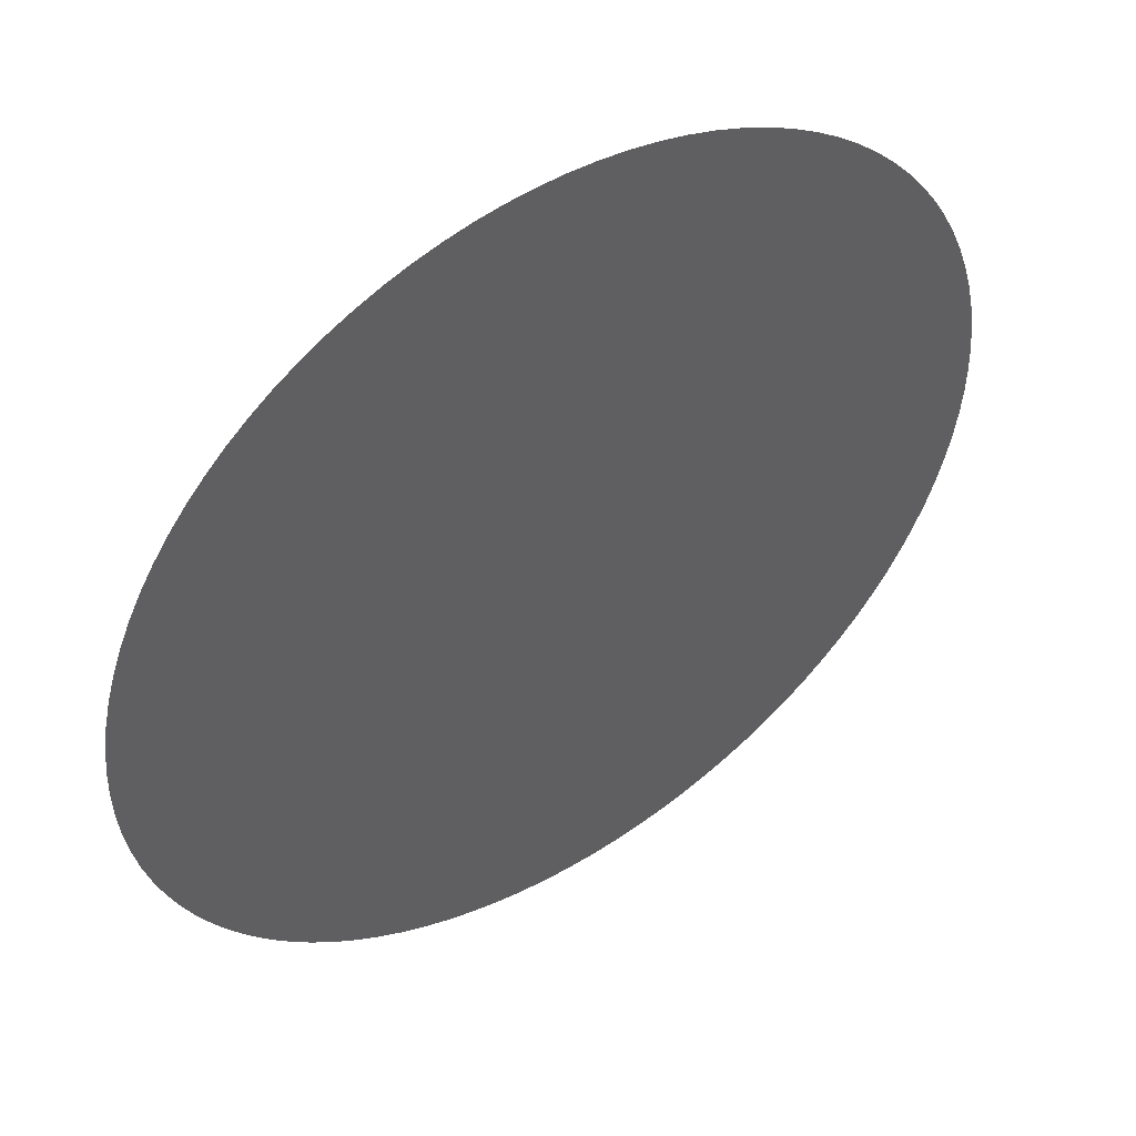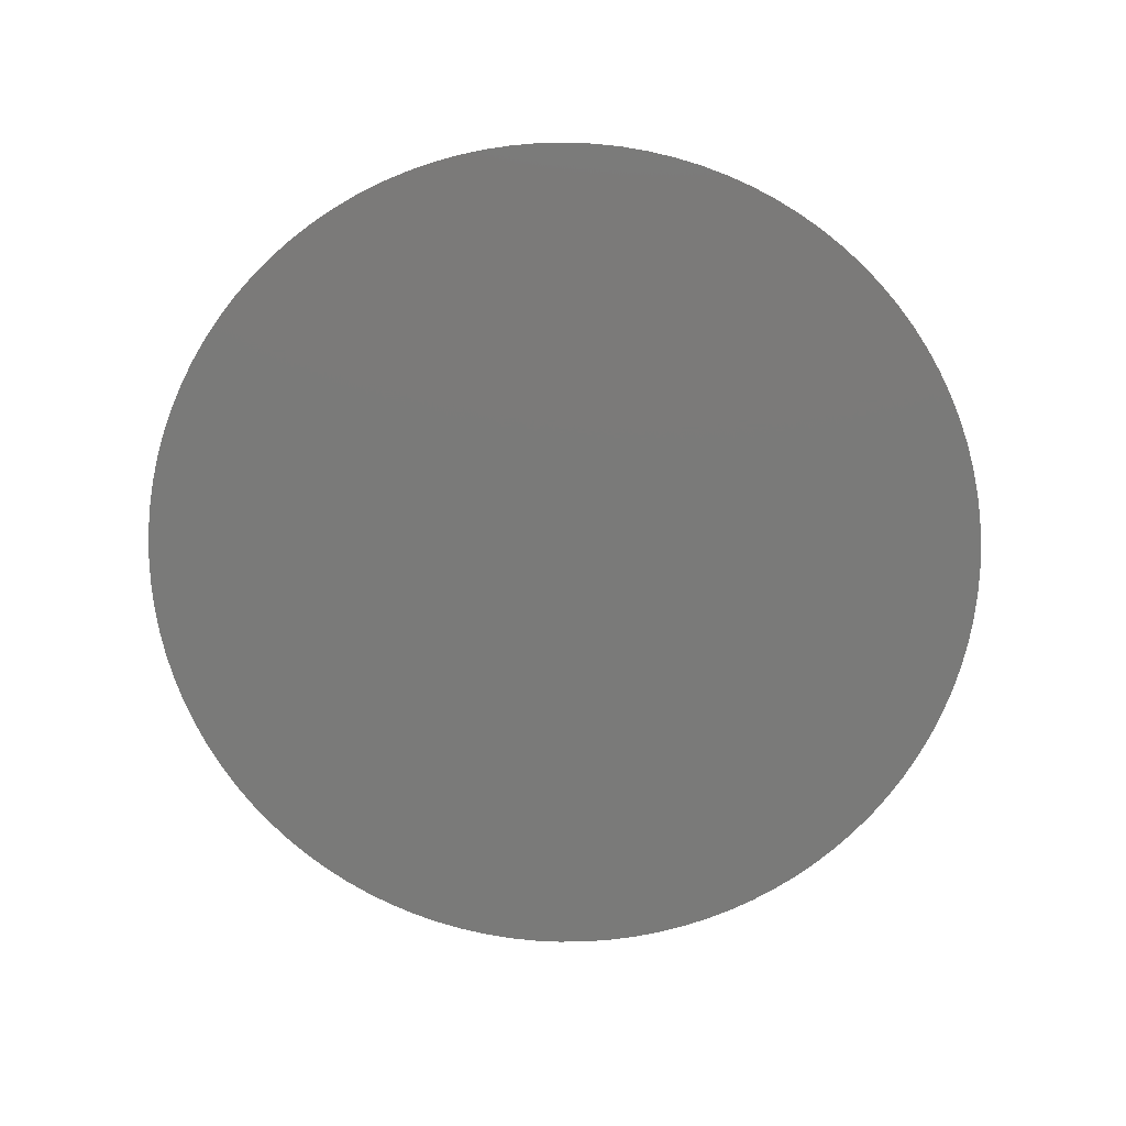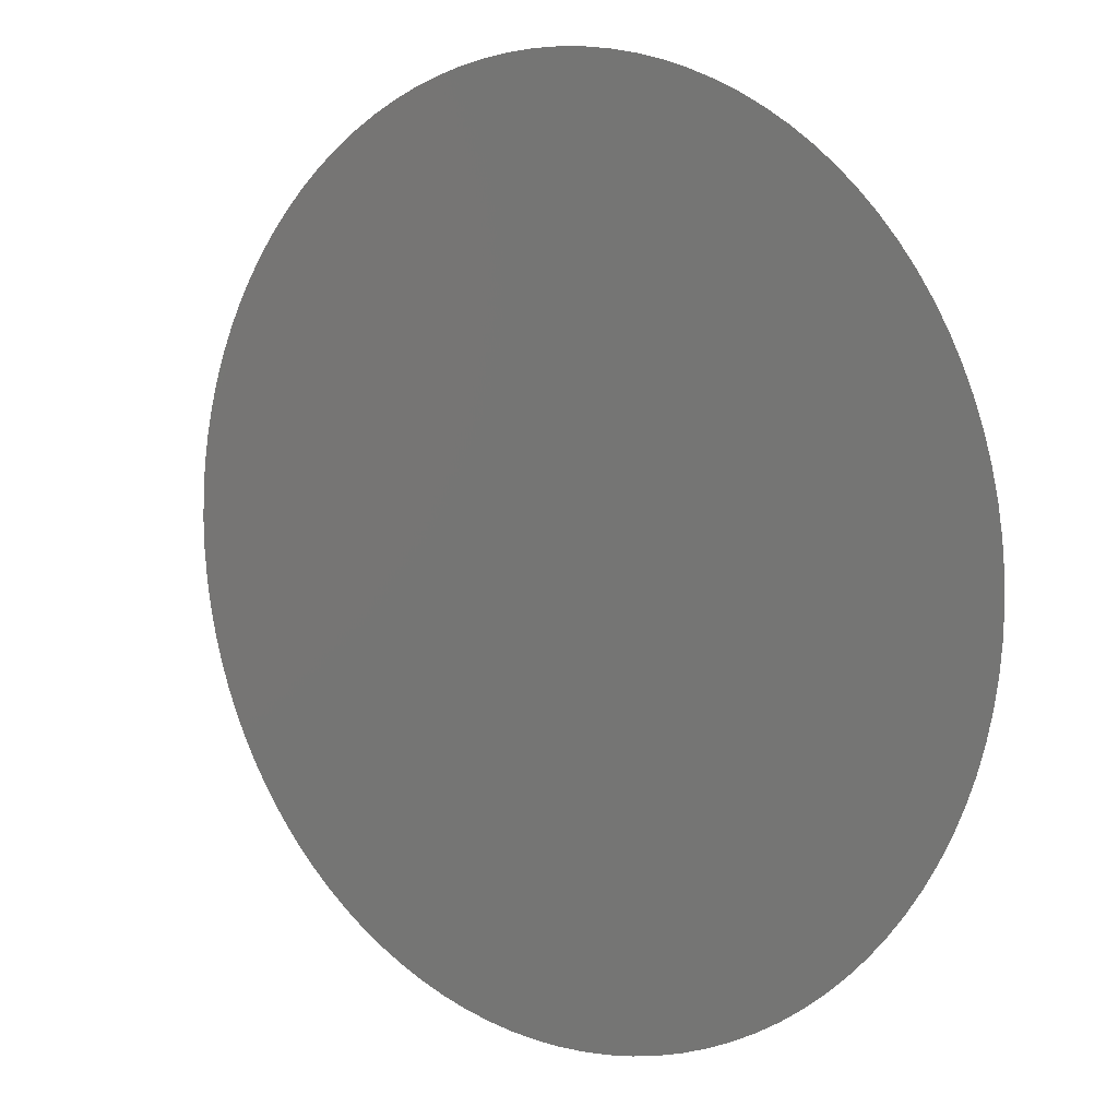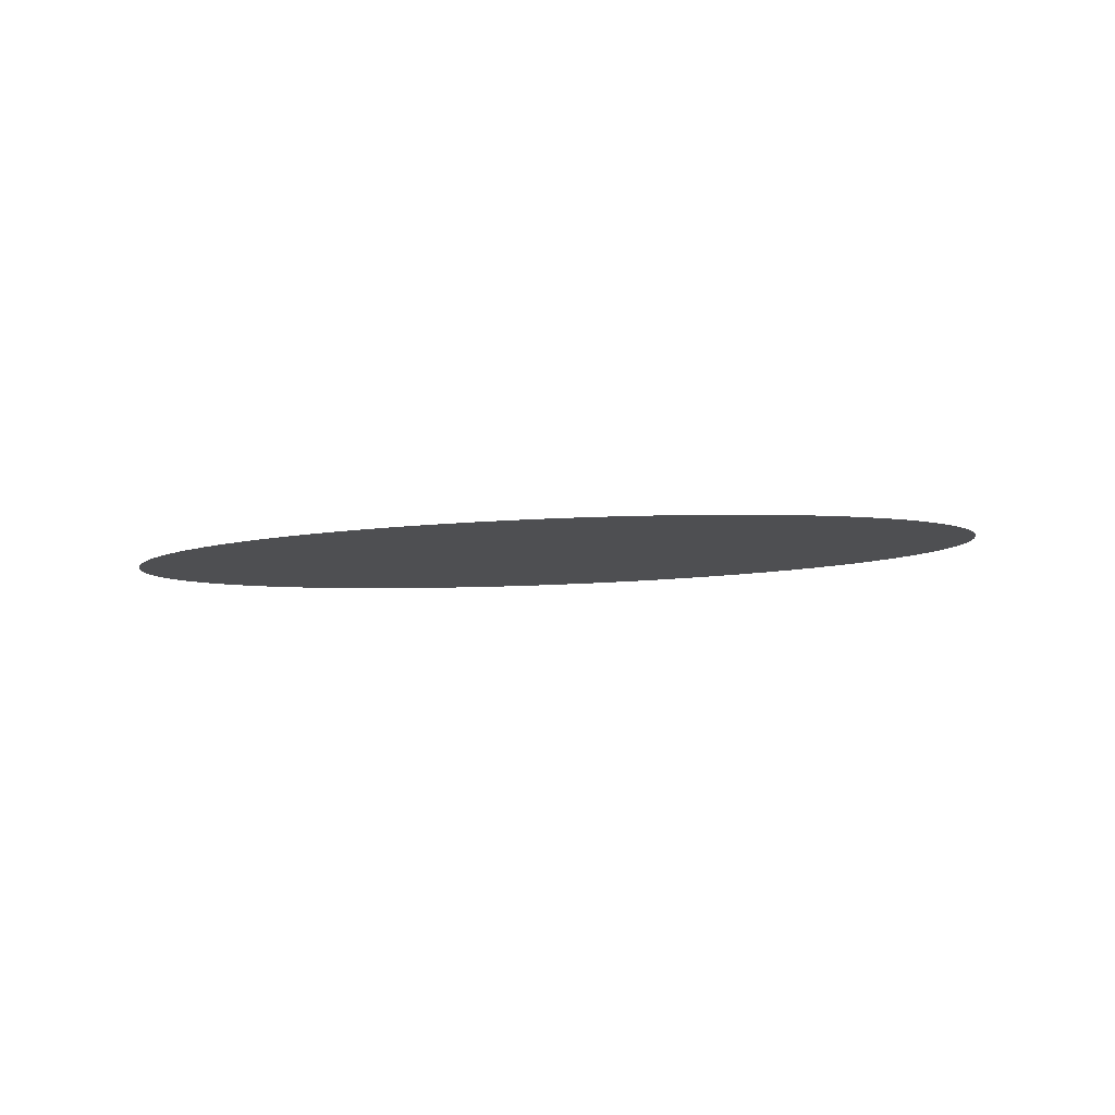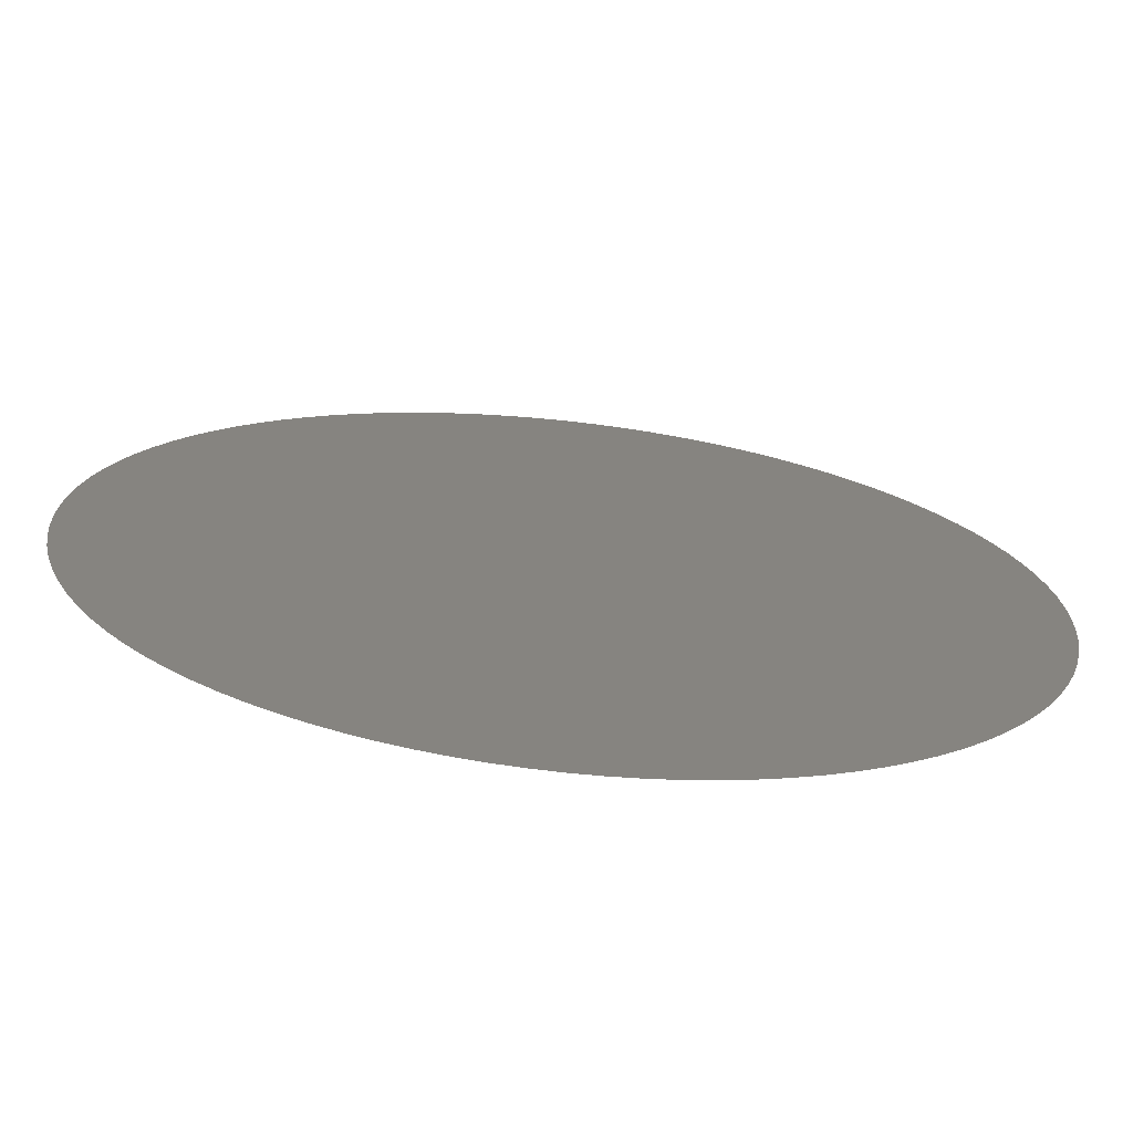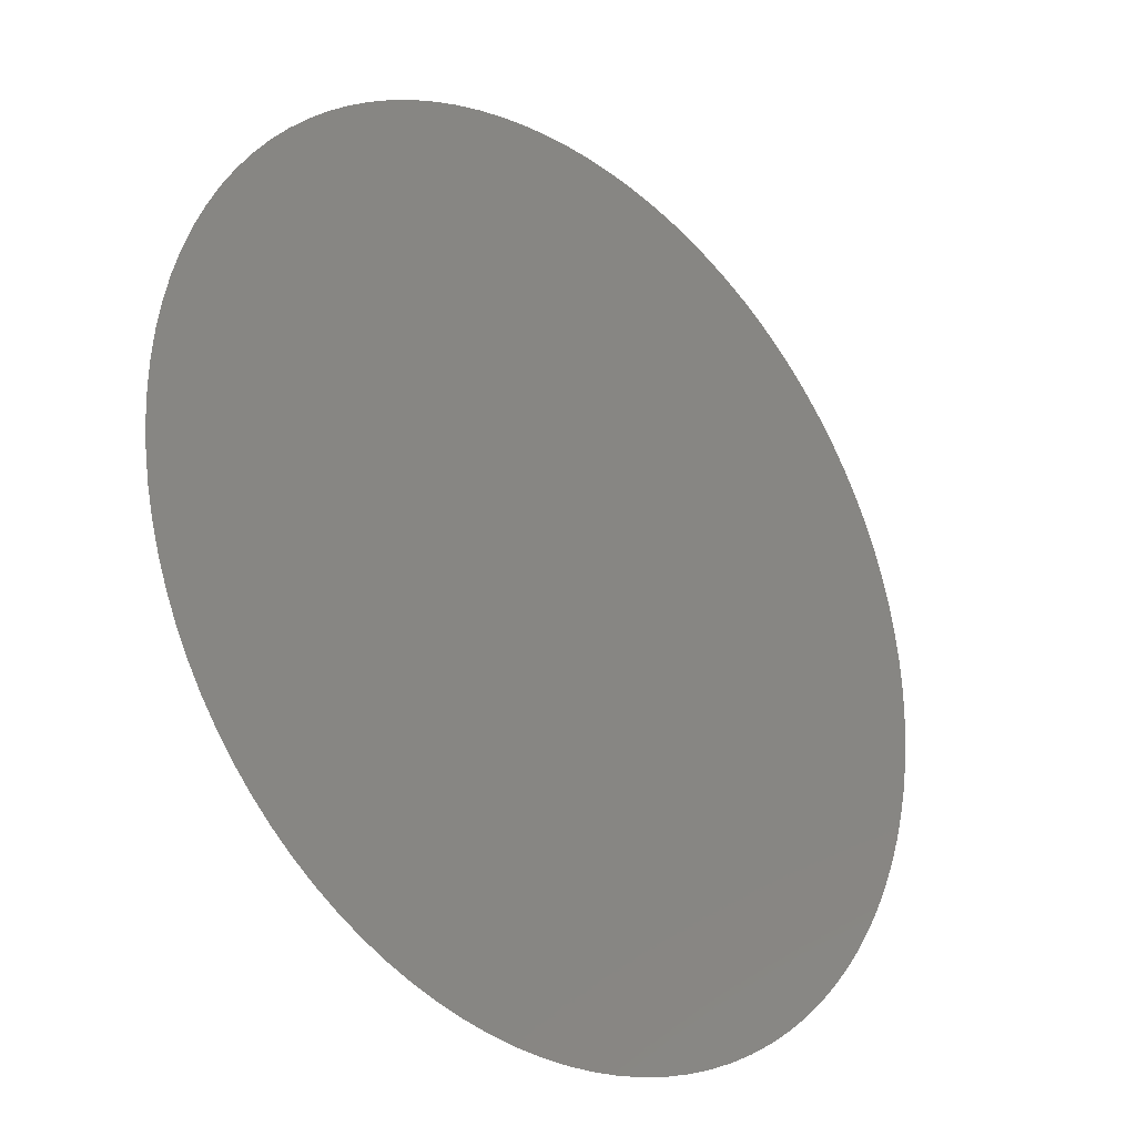
<metadata>
{"format":"stl","ext":"stl","renderer":"f3d","projection":"perspective","resolution":1024,"background":"white","views":[{"elev":48.3,"azim":148.7,"up":"+Z"},{"elev":-75.3,"azim":-126.5,"up":"+Y"},{"elev":7.9,"azim":40.7,"up":"+Z"},{"elev":-3.8,"azim":16.8,"up":"+Y"},{"elev":-70.5,"azim":176.0,"up":"+Z"},{"elev":-27.1,"azim":-40.9,"up":"+Z"}]}
</metadata>
<code>
# stl→obj: 101 verts, 100 faces
v 0 0 0
v 11.76 0.4692 0
v 11.73 0.4683 -0.7387
v 11.66 0.4655 -1.475
v 11.55 0.4609 -2.205
v 11.39 0.4545 -2.926
v 11.18 0.4462 -3.636
v 10.93 0.4362 -4.331
v 10.64 0.4245 -5.009
v 10.3 0.4112 -5.668
v 9.926 0.3962 -6.304
v 9.511 0.3796 -6.915
v 9.058 0.3615 -7.499
v 8.57 0.342 -8.054
v 8.047 0.3212 -8.576
v 7.493 0.2991 -9.065
v 6.91 0.2758 -9.518
v 6.299 0.2514 -9.934
v 5.663 0.226 -10.31
v 5.005 0.1998 -10.65
v 4.328 0.1727 -10.94
v 3.633 0.145 -11.19
v 2.924 0.1167 -11.4
v 2.203 0.08792 -11.56
v 1.473 0.05881 -11.67
v 0.7381 0.02946 -11.74
v -0 -0 -11.77
v -0.7381 -0.02946 -11.74
v -1.473 -0.05881 -11.67
v -2.203 -0.08792 -11.56
v -2.924 -0.1167 -11.4
v -3.633 -0.145 -11.19
v -4.328 -0.1727 -10.94
v -5.005 -0.1998 -10.65
v -5.663 -0.226 -10.31
v -6.299 -0.2514 -9.934
v -6.91 -0.2758 -9.518
v -7.493 -0.2991 -9.065
v -8.047 -0.3212 -8.576
v -8.57 -0.342 -8.054
v -9.058 -0.3615 -7.499
v -9.511 -0.3796 -6.915
v -9.926 -0.3962 -6.304
v -10.3 -0.4112 -5.668
v -10.64 -0.4245 -5.009
v -10.93 -0.4362 -4.331
v -11.18 -0.4462 -3.636
v -11.39 -0.4545 -2.926
v -11.55 -0.4609 -2.205
v -11.66 -0.4655 -1.475
v -11.73 -0.4683 -0.7387
v -11.76 -0.4692 0
v -11.73 -0.4683 0.7387
v -11.66 -0.4655 1.475
v -11.55 -0.4609 2.205
v -11.39 -0.4545 2.926
v -11.18 -0.4462 3.636
v -10.93 -0.4362 4.331
v -10.64 -0.4245 5.009
v -10.3 -0.4112 5.668
v -9.926 -0.3962 6.304
v -9.511 -0.3796 6.915
v -9.058 -0.3615 7.499
v -8.57 -0.342 8.054
v -8.047 -0.3212 8.576
v -7.493 -0.2991 9.065
v -6.91 -0.2758 9.518
v -6.299 -0.2514 9.934
v -5.663 -0.226 10.31
v -5.005 -0.1998 10.65
v -4.328 -0.1727 10.94
v -3.633 -0.145 11.19
v -2.924 -0.1167 11.4
v -2.203 -0.08792 11.56
v -1.473 -0.05881 11.67
v -0.7381 -0.02946 11.74
v -0 -0 11.77
v 0.7381 0.02946 11.74
v 1.473 0.05881 11.67
v 2.203 0.08792 11.56
v 2.924 0.1167 11.4
v 3.633 0.145 11.19
v 4.328 0.1727 10.94
v 5.005 0.1998 10.65
v 5.663 0.226 10.31
v 6.299 0.2514 9.934
v 6.91 0.2758 9.518
v 7.493 0.2991 9.065
v 8.047 0.3212 8.576
v 8.57 0.342 8.054
v 9.058 0.3615 7.499
v 9.511 0.3796 6.915
v 9.926 0.3962 6.304
v 10.3 0.4112 5.668
v 10.64 0.4245 5.009
v 10.93 0.4362 4.331
v 11.18 0.4462 3.636
v 11.39 0.4545 2.926
v 11.55 0.4609 2.205
v 11.66 0.4655 1.475
v 11.73 0.4683 0.7387
f 1 2 3
f 1 3 4
f 1 4 5
f 1 5 6
f 1 6 7
f 1 7 8
f 1 8 9
f 1 9 10
f 1 10 11
f 1 11 12
f 1 12 13
f 1 13 14
f 1 14 15
f 1 15 16
f 1 16 17
f 1 17 18
f 1 18 19
f 1 19 20
f 1 20 21
f 1 21 22
f 1 22 23
f 1 23 24
f 1 24 25
f 1 25 26
f 1 26 27
f 1 27 28
f 1 28 29
f 1 29 30
f 1 30 31
f 1 31 32
f 1 32 33
f 1 33 34
f 1 34 35
f 1 35 36
f 1 36 37
f 1 37 38
f 1 38 39
f 1 39 40
f 1 40 41
f 1 41 42
f 1 42 43
f 1 43 44
f 1 44 45
f 1 45 46
f 1 46 47
f 1 47 48
f 1 48 49
f 1 49 50
f 1 50 51
f 1 51 52
f 1 52 53
f 1 53 54
f 1 54 55
f 1 55 56
f 1 56 57
f 1 57 58
f 1 58 59
f 1 59 60
f 1 60 61
f 1 61 62
f 1 62 63
f 1 63 64
f 1 64 65
f 1 65 66
f 1 66 67
f 1 67 68
f 1 68 69
f 1 69 70
f 1 70 71
f 1 71 72
f 1 72 73
f 1 73 74
f 1 74 75
f 1 75 76
f 1 76 77
f 1 77 78
f 1 78 79
f 1 79 80
f 1 80 81
f 1 81 82
f 1 82 83
f 1 83 84
f 1 84 85
f 1 85 86
f 1 86 87
f 1 87 88
f 1 88 89
f 1 89 90
f 1 90 91
f 1 91 92
f 1 92 93
f 1 93 94
f 1 94 95
f 1 95 96
f 1 96 97
f 1 97 98
f 1 98 99
f 1 99 100
f 1 100 101
f 1 101 2

</code>
